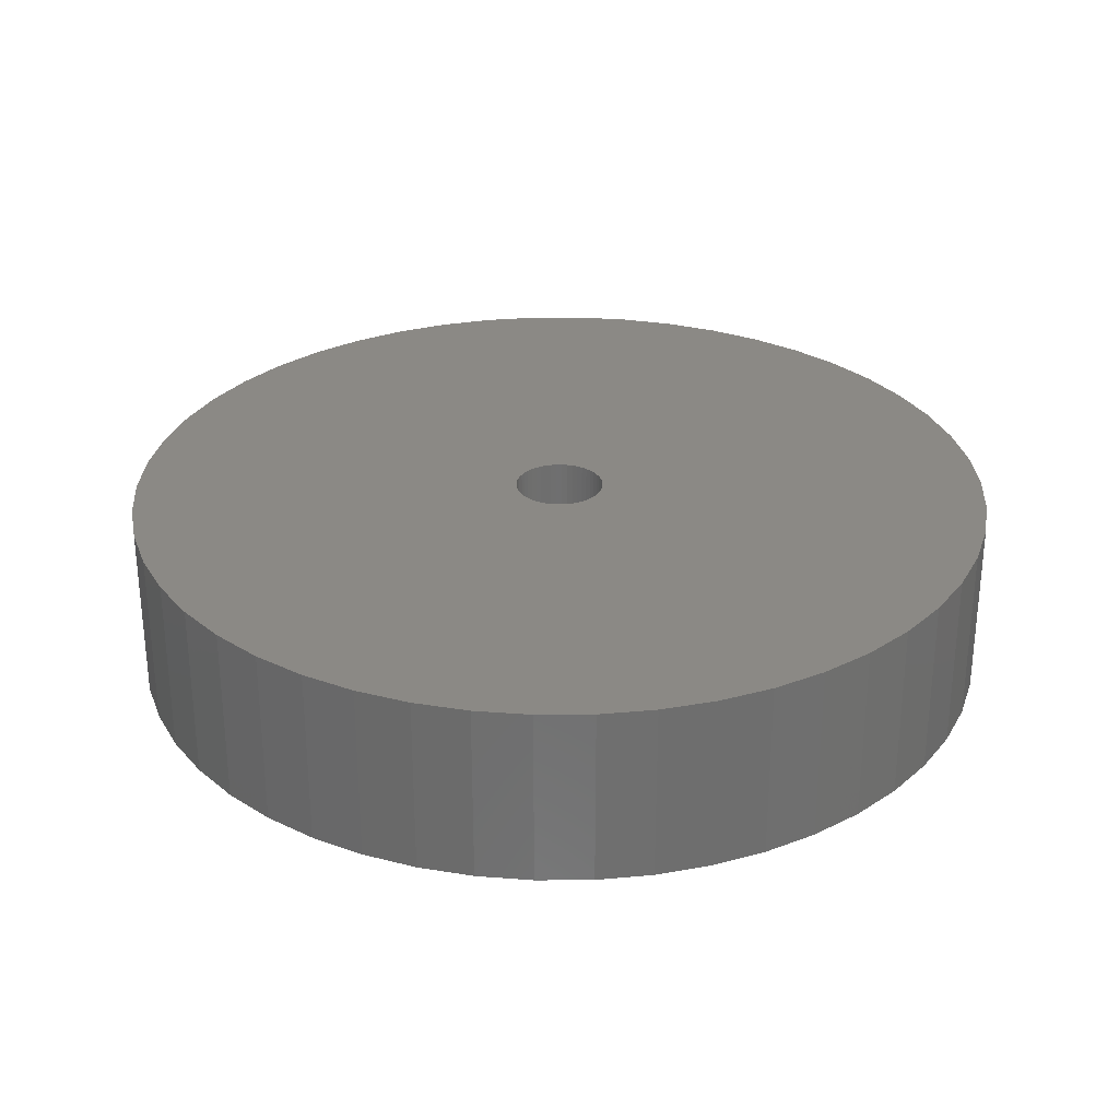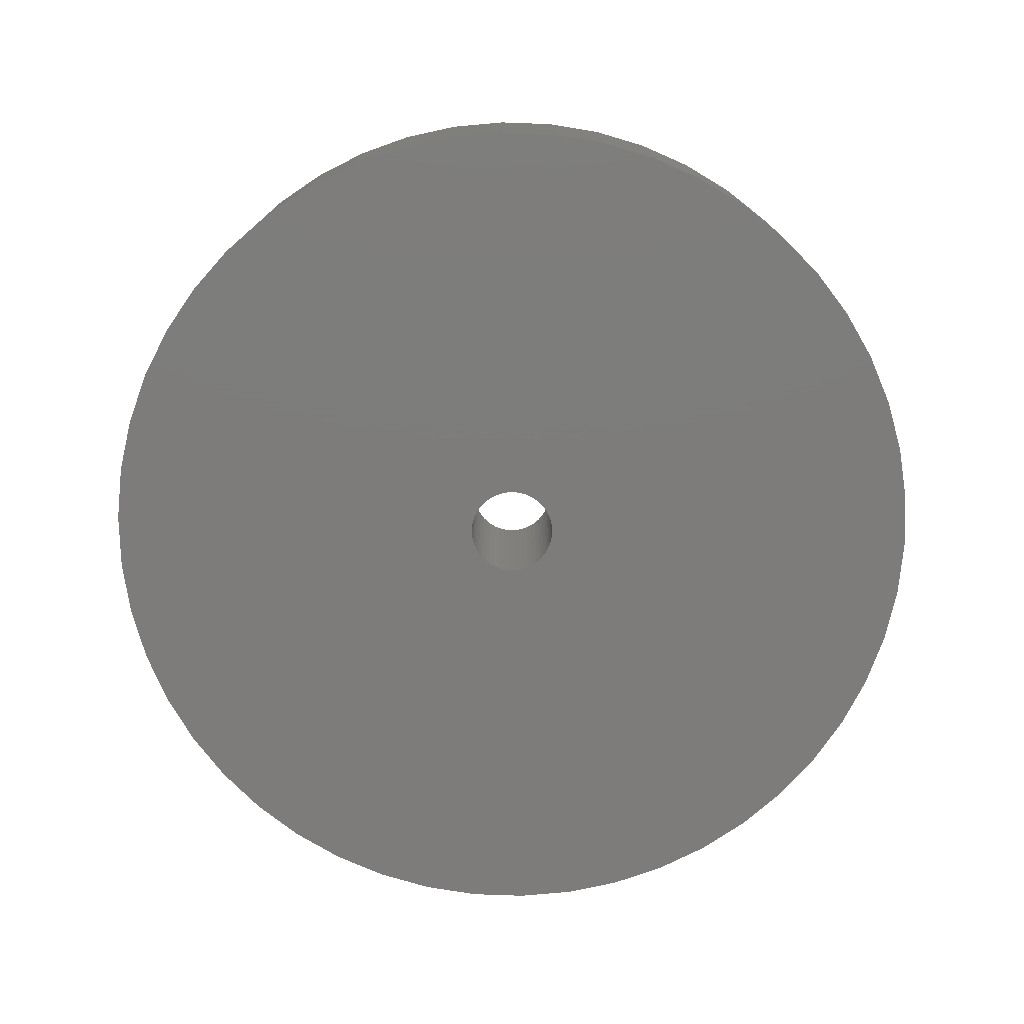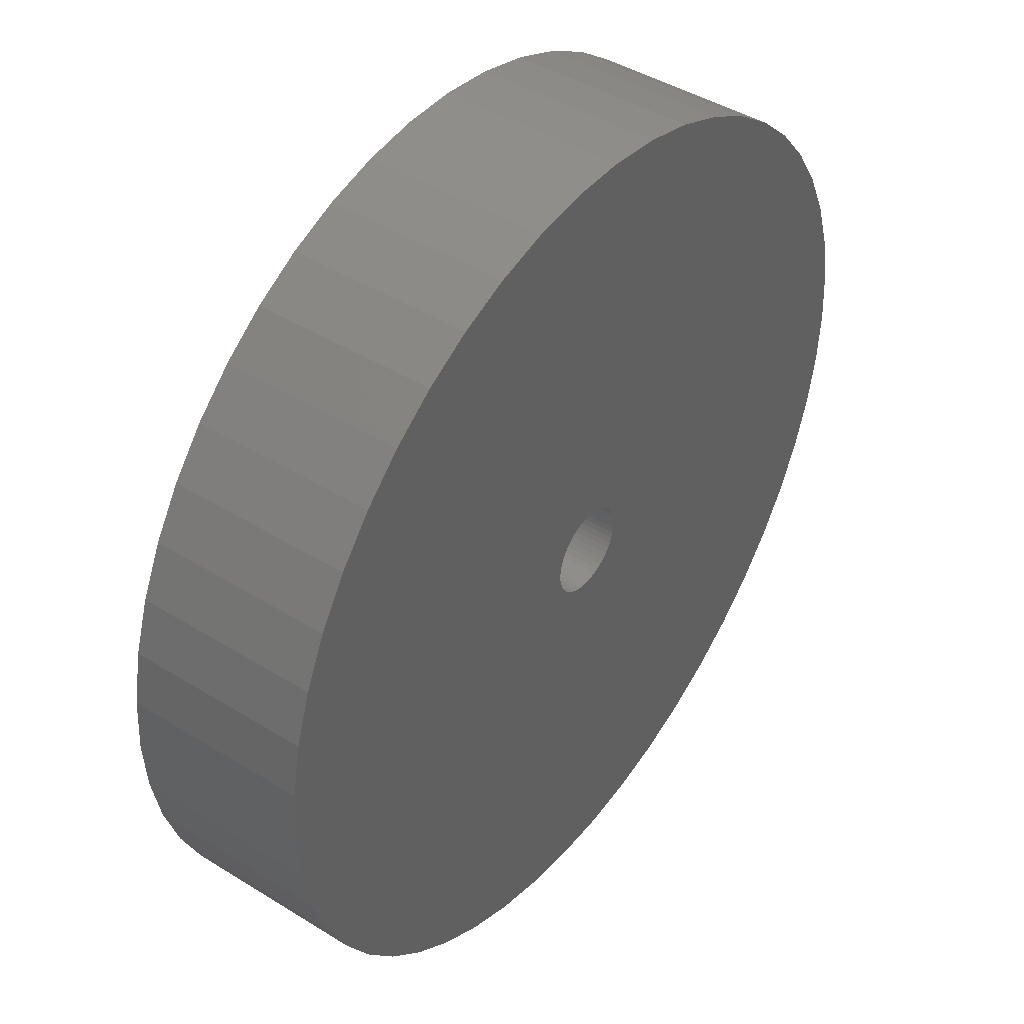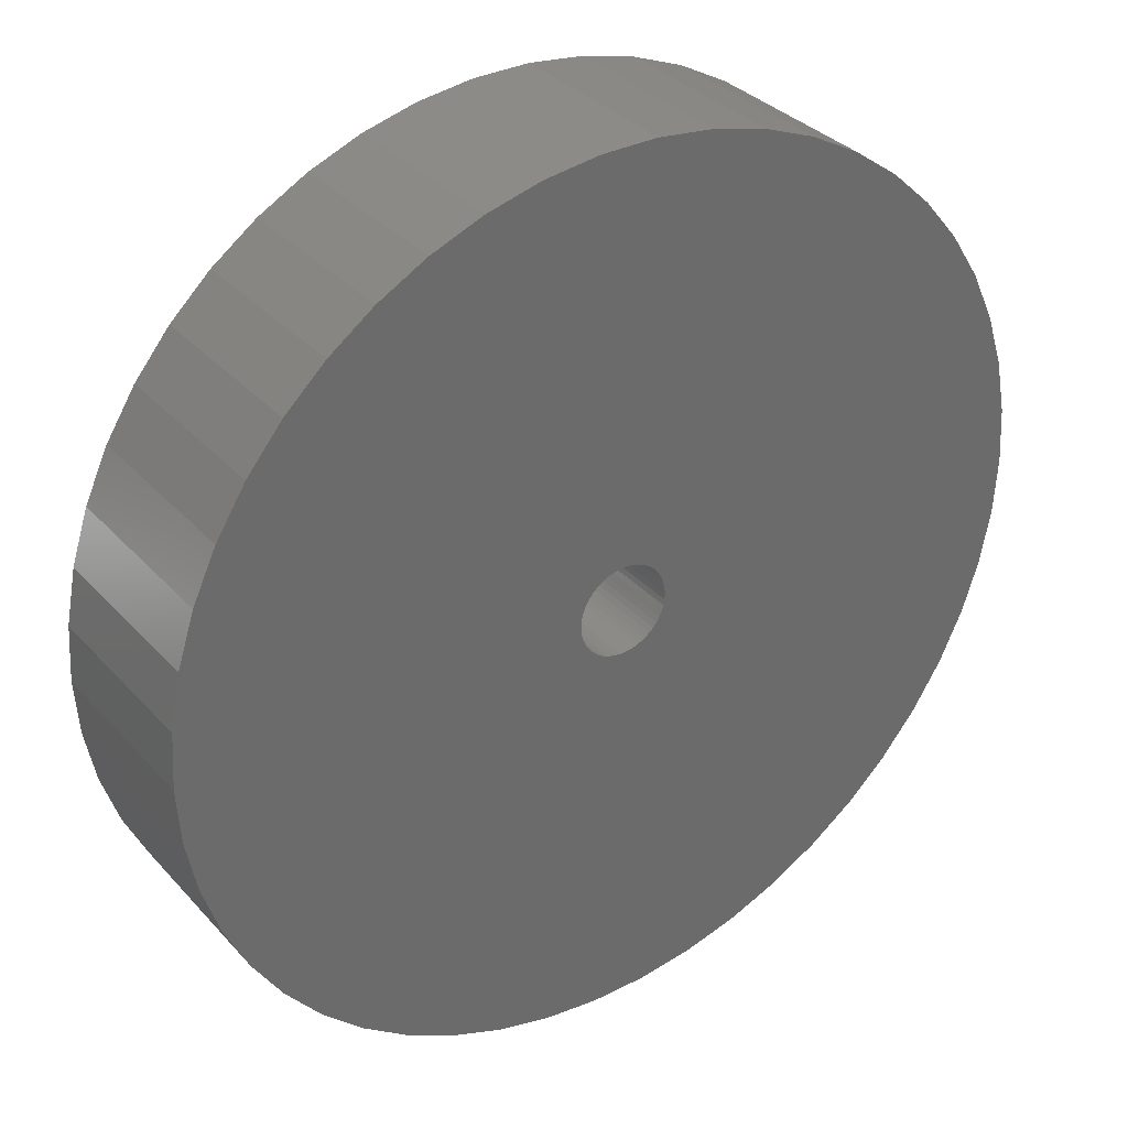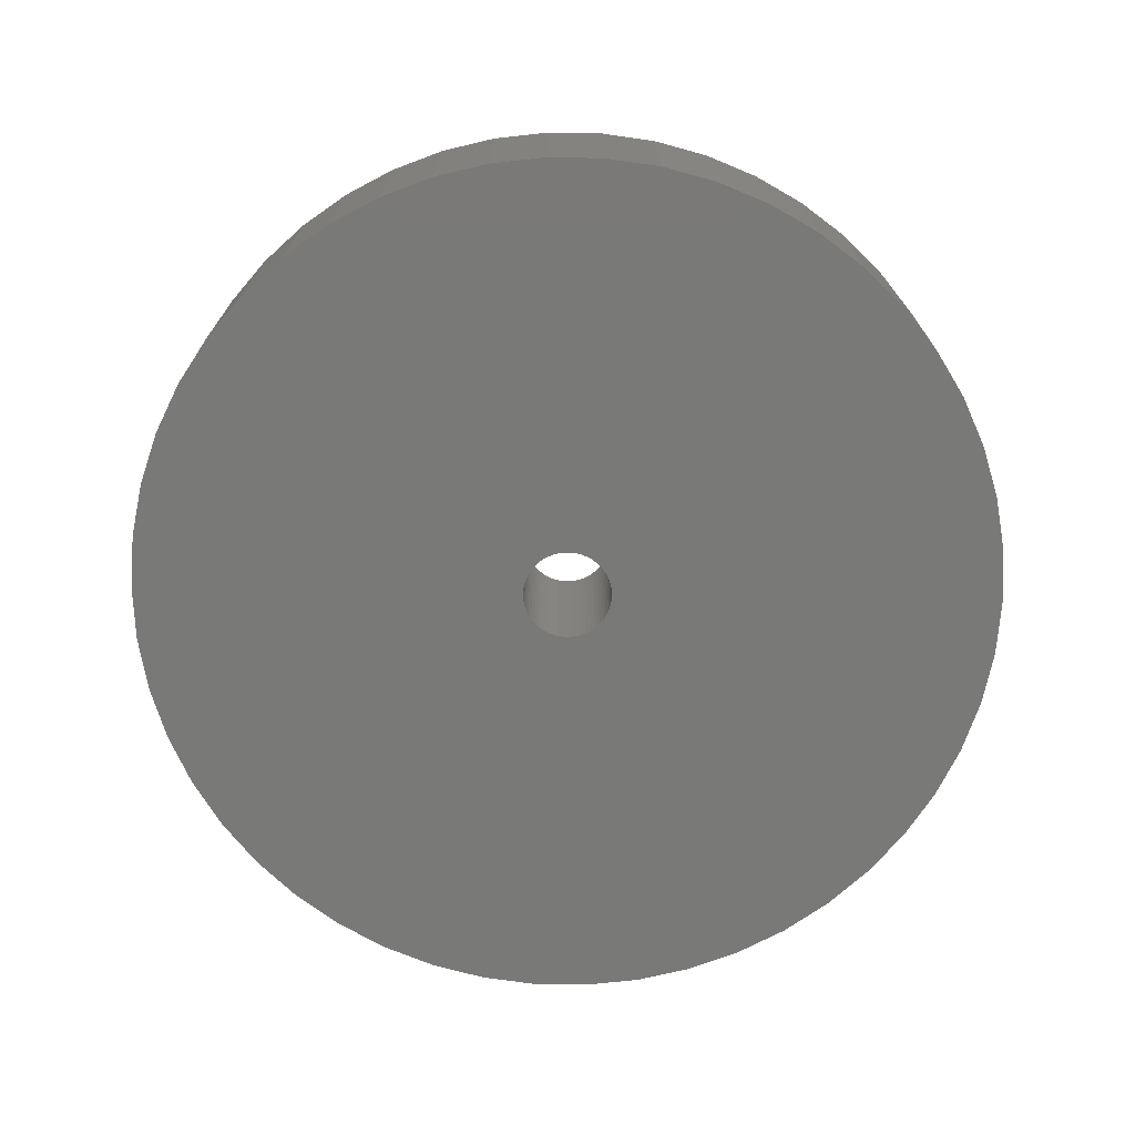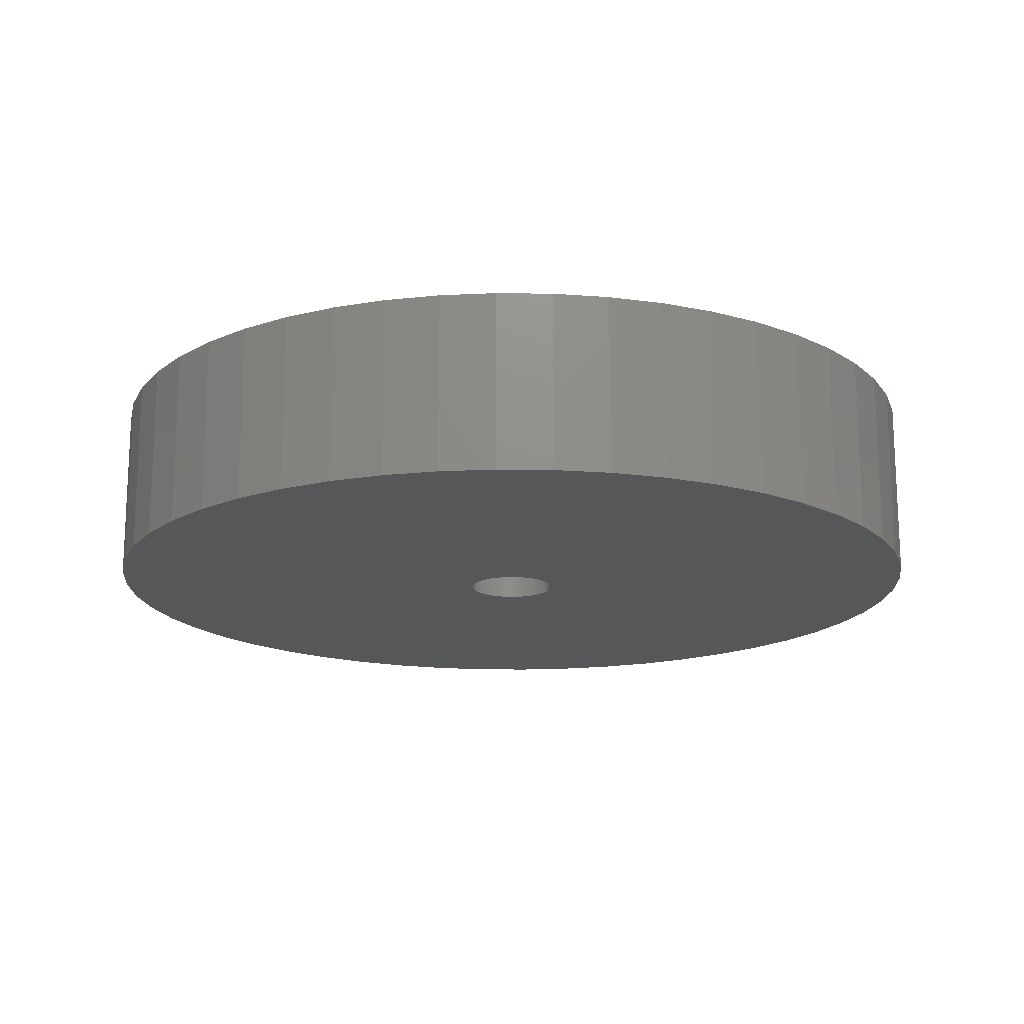
<metadata>
{"format":"stl","ext":"stl","renderer":"f3d","projection":"perspective","resolution":1024,"background":"white","views":[{"elev":29.2,"azim":-123.0,"up":"+Z"},{"elev":-76.1,"azim":163.5,"up":"+Z"},{"elev":43.8,"azim":126.1,"up":"+Y"},{"elev":33.4,"azim":145.0,"up":"+Y"},{"elev":-72.0,"azim":-37.0,"up":"+Z"},{"elev":-16.7,"azim":-124.0,"up":"+Z"}]}
</metadata>
<code>
# stl→obj: 200 verts, 400 faces
v 22 0 4.5
v 21.83 2.757 -4.5
v 21.83 2.757 4.5
v 22 0 -4.5
v -22 0 -4.5
v -21.83 2.757 4.5
v -21.83 2.757 -4.5
v -22 0 4.5
v 1.381 21.96 -4.5
v -1.381 21.96 4.5
v 1.381 21.96 4.5
v -1.381 21.96 -4.5
v -1.381 -21.96 -4.5
v 1.381 -21.96 4.5
v -1.381 -21.96 4.5
v 1.381 -21.96 -4.5
v 14.02 -16.95 -4.5
v 16.04 -15.06 4.5
v 14.02 -16.95 4.5
v 16.04 -15.06 -4.5
v 16.04 15.06 -4.5
v 14.02 16.95 4.5
v 16.04 15.06 4.5
v 14.02 16.95 -4.5
v -14.02 16.95 -4.5
v -16.04 15.06 4.5
v -14.02 16.95 4.5
v -16.04 15.06 -4.5
v -6.798 20.92 -4.5
v -9.367 19.91 4.5
v -6.798 20.92 4.5
v -9.367 19.91 -4.5
v 20.46 8.099 4.5
v 19.28 10.6 -4.5
v 19.28 10.6 4.5
v 20.46 8.099 -4.5
v 21.31 5.471 -4.5
v 21.31 5.471 4.5
v 9.367 19.91 -4.5
v 6.798 20.92 4.5
v 9.367 19.91 4.5
v 6.798 20.92 -4.5
v 4.122 21.61 4.5
v 4.122 21.61 -4.5
v 11.79 18.58 -4.5
v 11.79 18.58 4.5
v -20.46 8.099 -4.5
v -19.28 10.6 4.5
v -19.28 10.6 -4.5
v -20.46 8.099 4.5
v -17.8 12.93 4.5
v -17.8 12.93 -4.5
v -21.31 5.471 -4.5
v -21.31 5.471 4.5
v -11.79 18.58 -4.5
v -11.79 18.58 4.5
v -4.122 21.61 4.5
v -4.122 21.61 -4.5
v 20.46 -8.099 4.5
v 21.31 -5.471 -4.5
v 21.31 -5.471 4.5
v 20.46 -8.099 -4.5
v 4.122 -21.61 4.5
v 4.122 -21.61 -4.5
v 17.8 12.93 4.5
v 17.8 12.93 -4.5
v 2.25 0 4.5
v 2.232 0.282 4.5
v 21.83 -2.757 4.5
v 2.179 0.5596 4.5
v 2.232 -0.282 4.5
v 2.092 0.8283 4.5
v 1.972 1.084 4.5
v 2.179 -0.5596 4.5
v 1.82 1.323 4.5
v 1.64 1.54 4.5
v 2.092 -0.8283 4.5
v 1.434 1.734 4.5
v 19.28 -10.6 4.5
v 1.206 1.9 4.5
v 1.972 -1.084 4.5
v 0.958 2.036 4.5
v 17.8 -12.93 4.5
v 0.6953 2.14 4.5
v 1.82 -1.323 4.5
v 0.4216 2.21 4.5
v 0.1413 2.246 4.5
v -0.1413 2.246 4.5
v -0.4216 2.21 4.5
v -0.6953 2.14 4.5
v -0.958 2.036 4.5
v -1.206 1.9 4.5
v -1.434 1.734 4.5
v -1.64 1.54 4.5
v -1.82 1.323 4.5
v 1.64 -1.54 4.5
v 1.434 -1.734 4.5
v 11.79 -18.58 4.5
v 1.206 -1.9 4.5
v 9.367 -19.91 4.5
v 0.958 -2.036 4.5
v 6.798 -20.92 4.5
v 0.6953 -2.14 4.5
v 0.4216 -2.21 4.5
v 0.1413 -2.246 4.5
v -0.1413 -2.246 4.5
v -0.4216 -2.21 4.5
v -4.122 -21.61 4.5
v -0.6953 -2.14 4.5
v -6.798 -20.92 4.5
v -0.958 -2.036 4.5
v -9.367 -19.91 4.5
v -1.206 -1.9 4.5
v -11.79 -18.58 4.5
v -1.434 -1.734 4.5
v -14.02 -16.95 4.5
v -1.64 -1.54 4.5
v -16.04 -15.06 4.5
v -1.82 -1.323 4.5
v -17.8 -12.93 4.5
v -1.972 -1.084 4.5
v -19.28 -10.6 4.5
v -2.092 -0.8283 4.5
v -20.46 -8.099 4.5
v -2.179 -0.5596 4.5
v -21.31 -5.471 4.5
v -2.232 -0.282 4.5
v -21.83 -2.757 4.5
v -2.25 0 4.5
v -1.972 1.084 4.5
v -2.092 0.8283 4.5
v -2.179 0.5596 4.5
v -2.232 0.282 4.5
v 21.83 -2.757 -4.5
v -17.8 -12.93 -4.5
v -19.28 -10.6 -4.5
v -20.46 -8.099 -4.5
v 2.25 0 -4.5
v 2.232 -0.282 -4.5
v 2.179 -0.5596 -4.5
v 2.232 0.282 -4.5
v 2.092 -0.8283 -4.5
v 19.28 -10.6 -4.5
v 1.972 -1.084 -4.5
v 17.8 -12.93 -4.5
v 2.179 0.5596 -4.5
v 1.82 -1.323 -4.5
v 1.64 -1.54 -4.5
v 2.092 0.8283 -4.5
v 1.434 -1.734 -4.5
v 11.79 -18.58 -4.5
v 1.206 -1.9 -4.5
v 9.367 -19.91 -4.5
v 1.972 1.084 -4.5
v 0.958 -2.036 -4.5
v 6.798 -20.92 -4.5
v 0.6953 -2.14 -4.5
v 1.82 1.323 -4.5
v 0.4216 -2.21 -4.5
v 0.1413 -2.246 -4.5
v -0.1413 -2.246 -4.5
v -0.4216 -2.21 -4.5
v -4.122 -21.61 -4.5
v -0.6953 -2.14 -4.5
v -6.798 -20.92 -4.5
v -0.958 -2.036 -4.5
v -9.367 -19.91 -4.5
v -1.206 -1.9 -4.5
v -11.79 -18.58 -4.5
v -1.434 -1.734 -4.5
v -14.02 -16.95 -4.5
v -1.64 -1.54 -4.5
v -16.04 -15.06 -4.5
v -1.82 -1.323 -4.5
v 1.64 1.54 -4.5
v 1.434 1.734 -4.5
v 1.206 1.9 -4.5
v 0.958 2.036 -4.5
v 0.6953 2.14 -4.5
v 0.4216 2.21 -4.5
v 0.1413 2.246 -4.5
v -0.1413 2.246 -4.5
v -0.4216 2.21 -4.5
v -0.6953 2.14 -4.5
v -0.958 2.036 -4.5
v -1.206 1.9 -4.5
v -1.434 1.734 -4.5
v -1.64 1.54 -4.5
v -1.82 1.323 -4.5
v -1.972 1.084 -4.5
v -2.092 0.8283 -4.5
v -2.179 0.5596 -4.5
v -2.232 0.282 -4.5
v -2.25 0 -4.5
v -1.972 -1.084 -4.5
v -2.092 -0.8283 -4.5
v -2.179 -0.5596 -4.5
v -21.31 -5.471 -4.5
v -2.232 -0.282 -4.5
v -21.83 -2.757 -4.5
f 1 2 3
f 2 1 4
f 5 6 7
f 6 5 8
f 9 10 11
f 10 9 12
f 13 14 15
f 14 13 16
f 17 18 19
f 18 17 20
f 21 22 23
f 22 21 24
f 25 26 27
f 26 25 28
f 29 30 31
f 30 29 32
f 33 34 35
f 34 33 36
f 3 37 38
f 37 3 2
f 39 40 41
f 40 39 42
f 42 43 40
f 43 42 44
f 45 41 46
f 41 45 39
f 47 48 49
f 48 47 50
f 49 51 52
f 51 49 48
f 53 50 47
f 50 53 54
f 55 27 56
f 27 55 25
f 12 57 10
f 57 12 58
f 59 60 61
f 60 59 62
f 16 63 14
f 63 16 64
f 38 36 33
f 36 38 37
f 65 21 23
f 21 65 66
f 35 66 65
f 66 35 34
f 44 11 43
f 11 44 9
f 24 46 22
f 46 24 45
f 7 54 53
f 54 7 6
f 67 1 3
f 68 3 38
f 1 67 69
f 70 38 33
f 71 69 67
f 72 33 35
f 69 71 61
f 73 35 65
f 74 61 71
f 75 65 23
f 61 74 59
f 76 23 22
f 77 59 74
f 78 22 46
f 59 77 79
f 80 46 41
f 81 79 77
f 82 41 40
f 79 81 83
f 84 40 43
f 85 83 81
f 83 85 18
f 3 68 67
f 38 70 68
f 33 72 70
f 35 73 72
f 65 75 73
f 23 76 75
f 22 78 76
f 86 43 11
f 46 80 78
f 41 82 80
f 40 84 82
f 43 86 84
f 11 87 86
f 11 88 87
f 10 88 11
f 88 10 89
f 57 89 10
f 89 57 90
f 31 90 57
f 90 31 91
f 30 91 31
f 91 30 92
f 56 92 30
f 92 56 93
f 27 93 56
f 93 27 94
f 26 94 27
f 94 26 95
f 96 18 85
f 18 96 19
f 97 19 96
f 19 97 98
f 99 98 97
f 98 99 100
f 101 100 99
f 100 101 102
f 103 102 101
f 102 103 63
f 104 63 103
f 63 104 14
f 105 14 104
f 106 14 105
f 15 106 107
f 108 107 109
f 110 109 111
f 112 111 113
f 106 15 14
f 114 113 115
f 116 115 117
f 118 117 119
f 120 119 121
f 122 121 123
f 124 123 125
f 126 125 127
f 128 127 129
f 51 95 26
f 107 108 15
f 95 51 130
f 109 110 108
f 48 130 51
f 111 112 110
f 130 48 131
f 113 114 112
f 50 131 48
f 115 116 114
f 131 50 132
f 117 118 116
f 54 132 50
f 119 120 118
f 132 54 133
f 121 122 120
f 6 133 54
f 123 124 122
f 133 6 129
f 125 126 124
f 8 129 6
f 127 128 126
f 129 8 128
f 32 56 30
f 56 32 55
f 61 134 69
f 134 61 60
f 135 122 136
f 122 135 120
f 136 124 137
f 124 136 122
f 138 4 134
f 139 134 60
f 4 138 2
f 140 60 62
f 141 2 138
f 142 62 143
f 2 141 37
f 144 143 145
f 146 37 141
f 147 145 20
f 37 146 36
f 148 20 17
f 149 36 146
f 150 17 151
f 36 149 34
f 152 151 153
f 154 34 149
f 155 153 156
f 34 154 66
f 157 156 64
f 158 66 154
f 66 158 21
f 134 139 138
f 60 140 139
f 62 142 140
f 143 144 142
f 145 147 144
f 20 148 147
f 17 150 148
f 159 64 16
f 151 152 150
f 153 155 152
f 156 157 155
f 64 159 157
f 16 160 159
f 16 161 160
f 13 161 16
f 161 13 162
f 163 162 13
f 162 163 164
f 165 164 163
f 164 165 166
f 167 166 165
f 166 167 168
f 169 168 167
f 168 169 170
f 171 170 169
f 170 171 172
f 173 172 171
f 172 173 174
f 175 21 158
f 21 175 24
f 176 24 175
f 24 176 45
f 177 45 176
f 45 177 39
f 178 39 177
f 39 178 42
f 179 42 178
f 42 179 44
f 180 44 179
f 44 180 9
f 181 9 180
f 182 9 181
f 12 182 183
f 58 183 184
f 29 184 185
f 32 185 186
f 182 12 9
f 55 186 187
f 25 187 188
f 28 188 189
f 52 189 190
f 49 190 191
f 47 191 192
f 53 192 193
f 7 193 194
f 135 174 173
f 183 58 12
f 174 135 195
f 184 29 58
f 136 195 135
f 185 32 29
f 195 136 196
f 186 55 32
f 137 196 136
f 187 25 55
f 196 137 197
f 188 28 25
f 198 197 137
f 189 52 28
f 197 198 199
f 190 49 52
f 200 199 198
f 191 47 49
f 199 200 194
f 192 53 47
f 5 194 200
f 193 7 53
f 194 5 7
f 151 19 98
f 19 151 17
f 156 100 102
f 100 156 153
f 52 26 28
f 26 52 51
f 58 31 57
f 31 58 29
f 79 62 59
f 62 79 143
f 69 4 1
f 4 69 134
f 173 116 118
f 116 173 171
f 137 126 198
f 126 137 124
f 153 98 100
f 98 153 151
f 64 102 63
f 102 64 156
f 83 143 79
f 143 83 145
f 18 145 83
f 145 18 20
f 163 15 108
f 15 163 13
f 171 114 116
f 114 171 169
f 173 120 135
f 120 173 118
f 198 128 200
f 128 198 126
f 200 8 5
f 8 200 128
f 165 108 110
f 108 165 163
f 167 110 112
f 110 167 165
f 169 112 114
f 112 169 167
f 138 68 141
f 68 138 67
f 129 193 133
f 193 129 194
f 182 87 88
f 87 182 181
f 160 106 105
f 106 160 161
f 176 76 78
f 76 176 175
f 188 93 94
f 93 188 187
f 185 90 91
f 90 185 184
f 142 74 140
f 74 142 77
f 149 73 154
f 73 149 72
f 141 70 146
f 70 141 68
f 179 82 84
f 82 179 178
f 180 84 86
f 84 180 179
f 177 78 80
f 78 177 176
f 131 190 130
f 190 131 191
f 95 188 94
f 188 95 189
f 132 191 131
f 191 132 192
f 186 91 92
f 91 186 185
f 183 88 89
f 88 183 182
f 159 105 104
f 105 159 160
f 146 72 149
f 72 146 70
f 158 76 175
f 76 158 75
f 154 75 158
f 75 154 73
f 181 86 87
f 86 181 180
f 178 80 82
f 80 178 177
f 130 189 95
f 189 130 190
f 133 192 132
f 192 133 193
f 187 92 93
f 92 187 186
f 184 89 90
f 89 184 183
f 139 67 138
f 67 139 71
f 147 81 144
f 81 147 85
f 140 71 139
f 71 140 74
f 170 117 115
f 117 170 172
f 117 174 119
f 174 117 172
f 150 99 97
f 99 150 152
f 144 77 142
f 77 144 81
f 164 111 109
f 111 164 166
f 123 197 125
f 197 123 196
f 148 85 147
f 85 148 96
f 155 103 101
f 103 155 157
f 157 104 103
f 104 157 159
f 161 107 106
f 107 161 162
f 166 113 111
f 113 166 168
f 119 195 121
f 195 119 174
f 121 196 123
f 196 121 195
f 125 199 127
f 199 125 197
f 127 194 129
f 194 127 199
f 148 97 96
f 97 148 150
f 152 101 99
f 101 152 155
f 162 109 107
f 109 162 164
f 168 115 113
f 115 168 170

</code>
